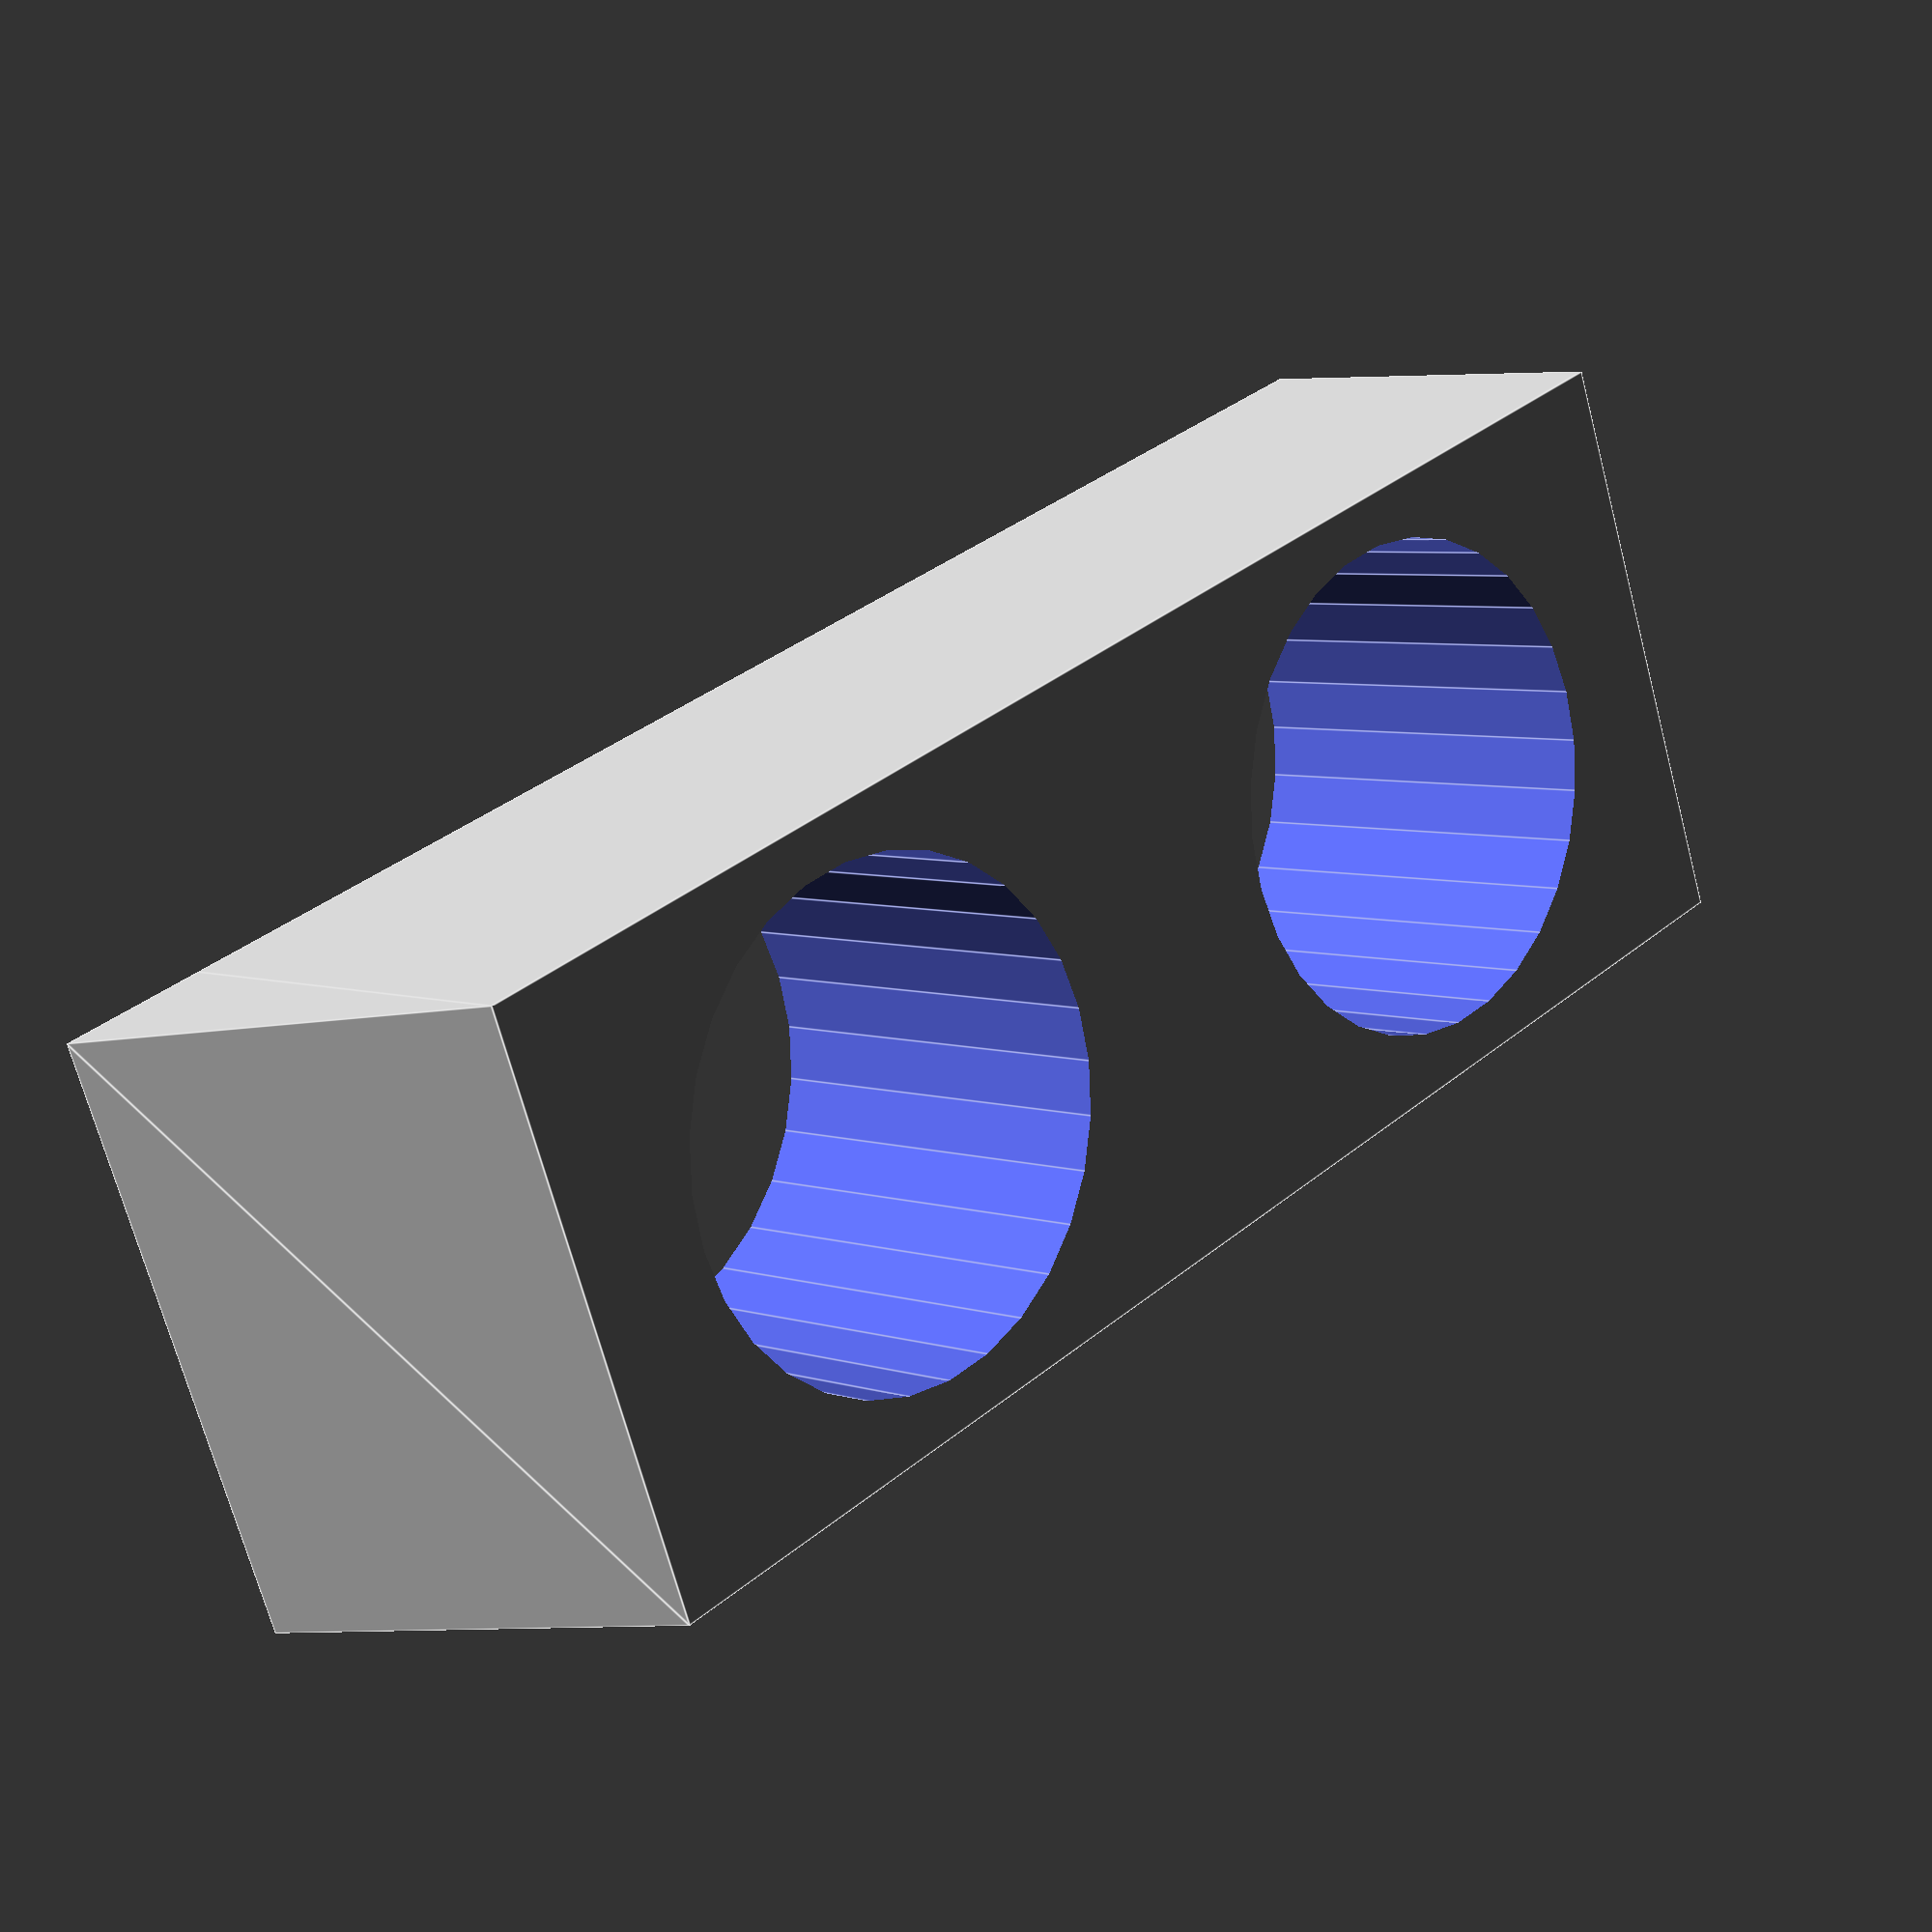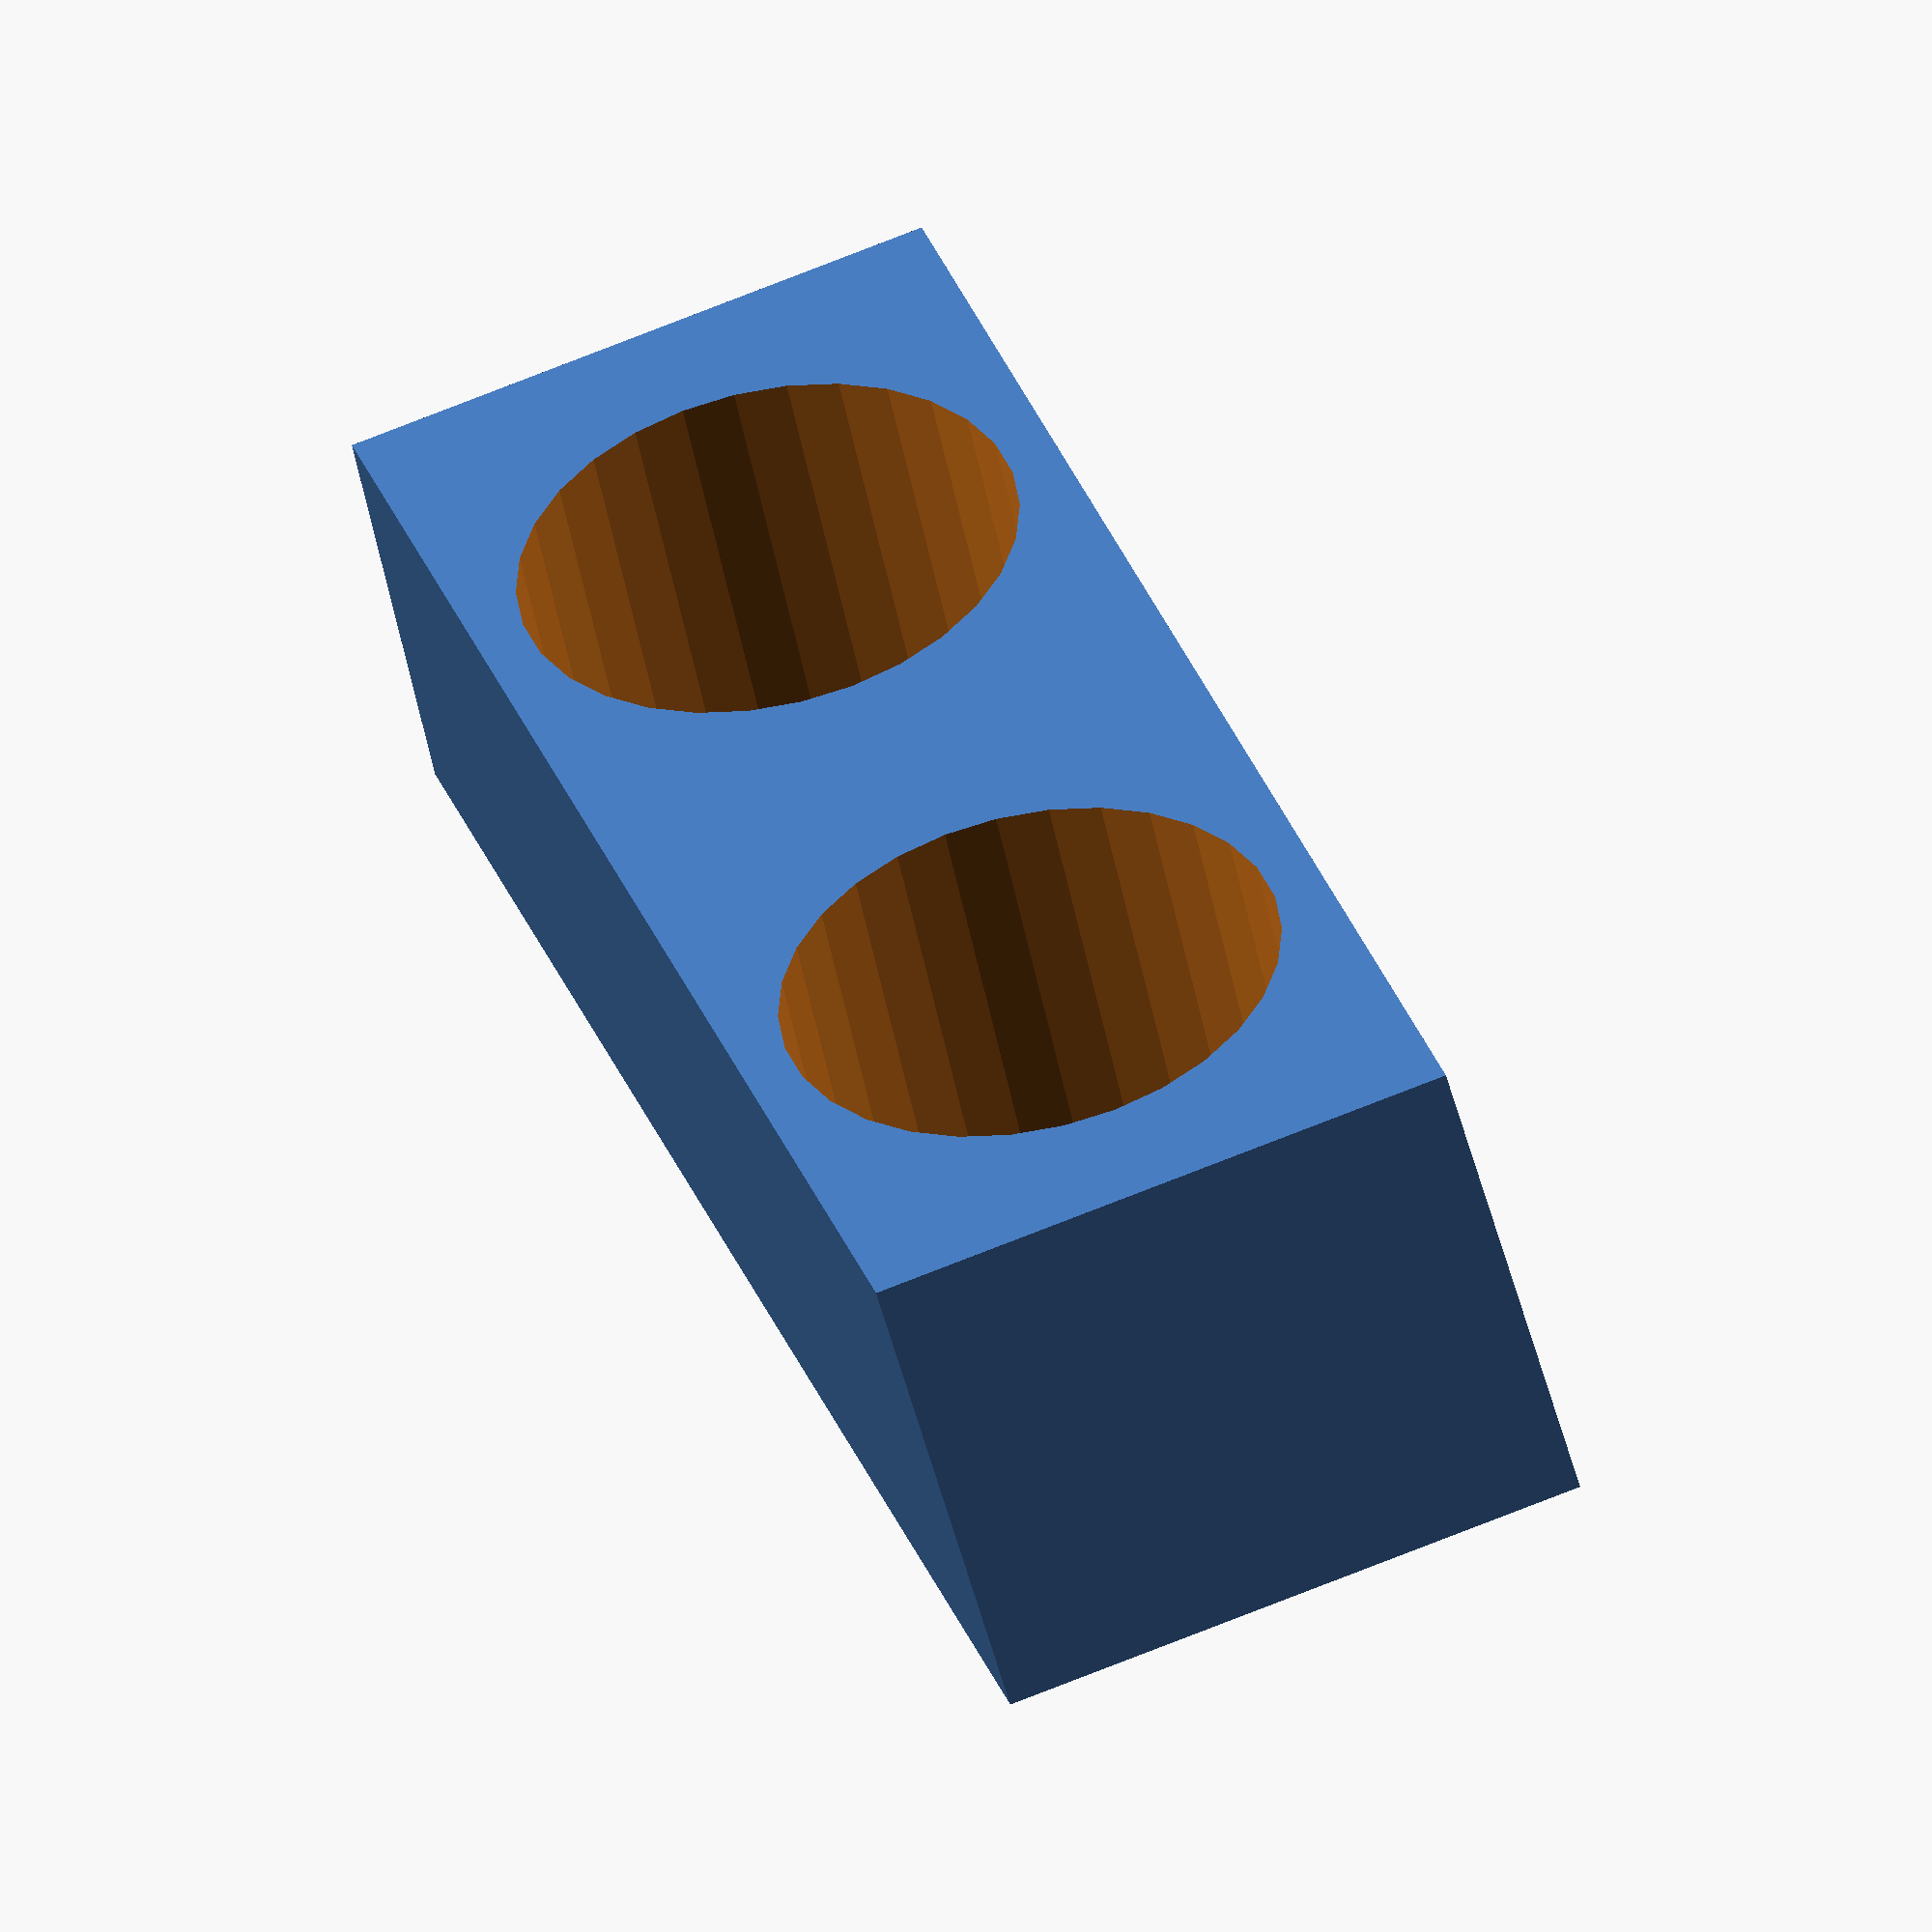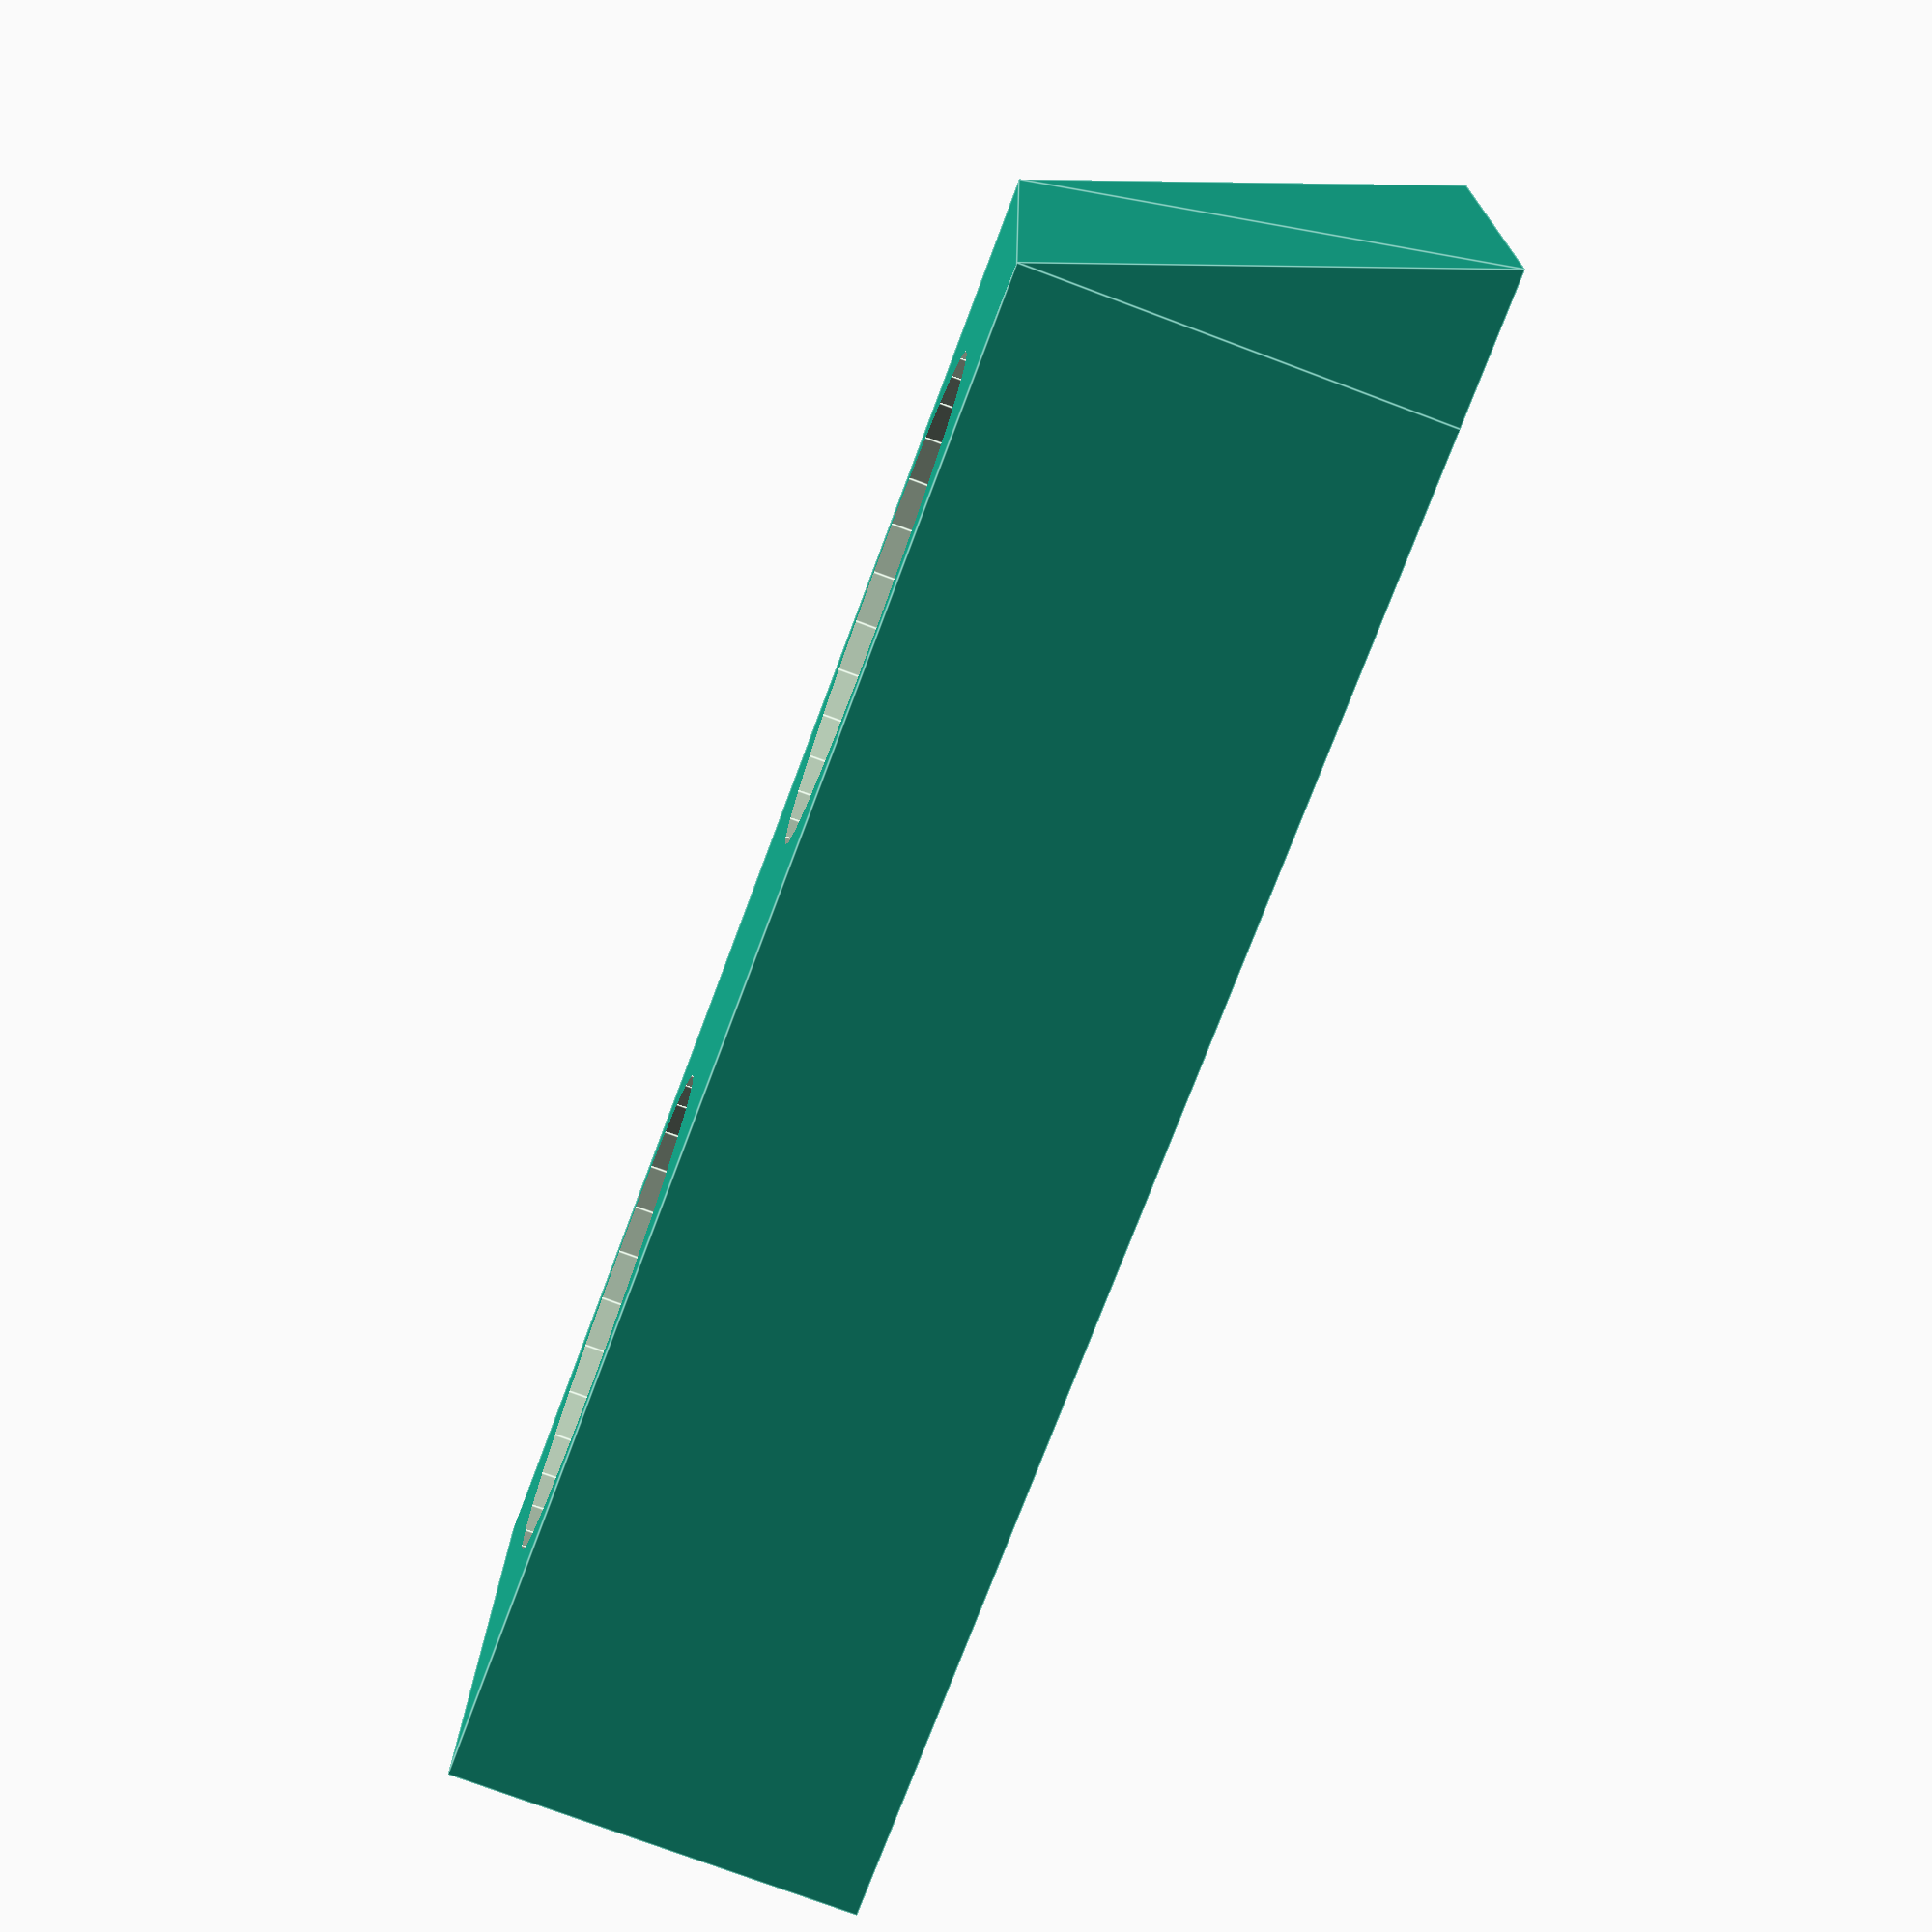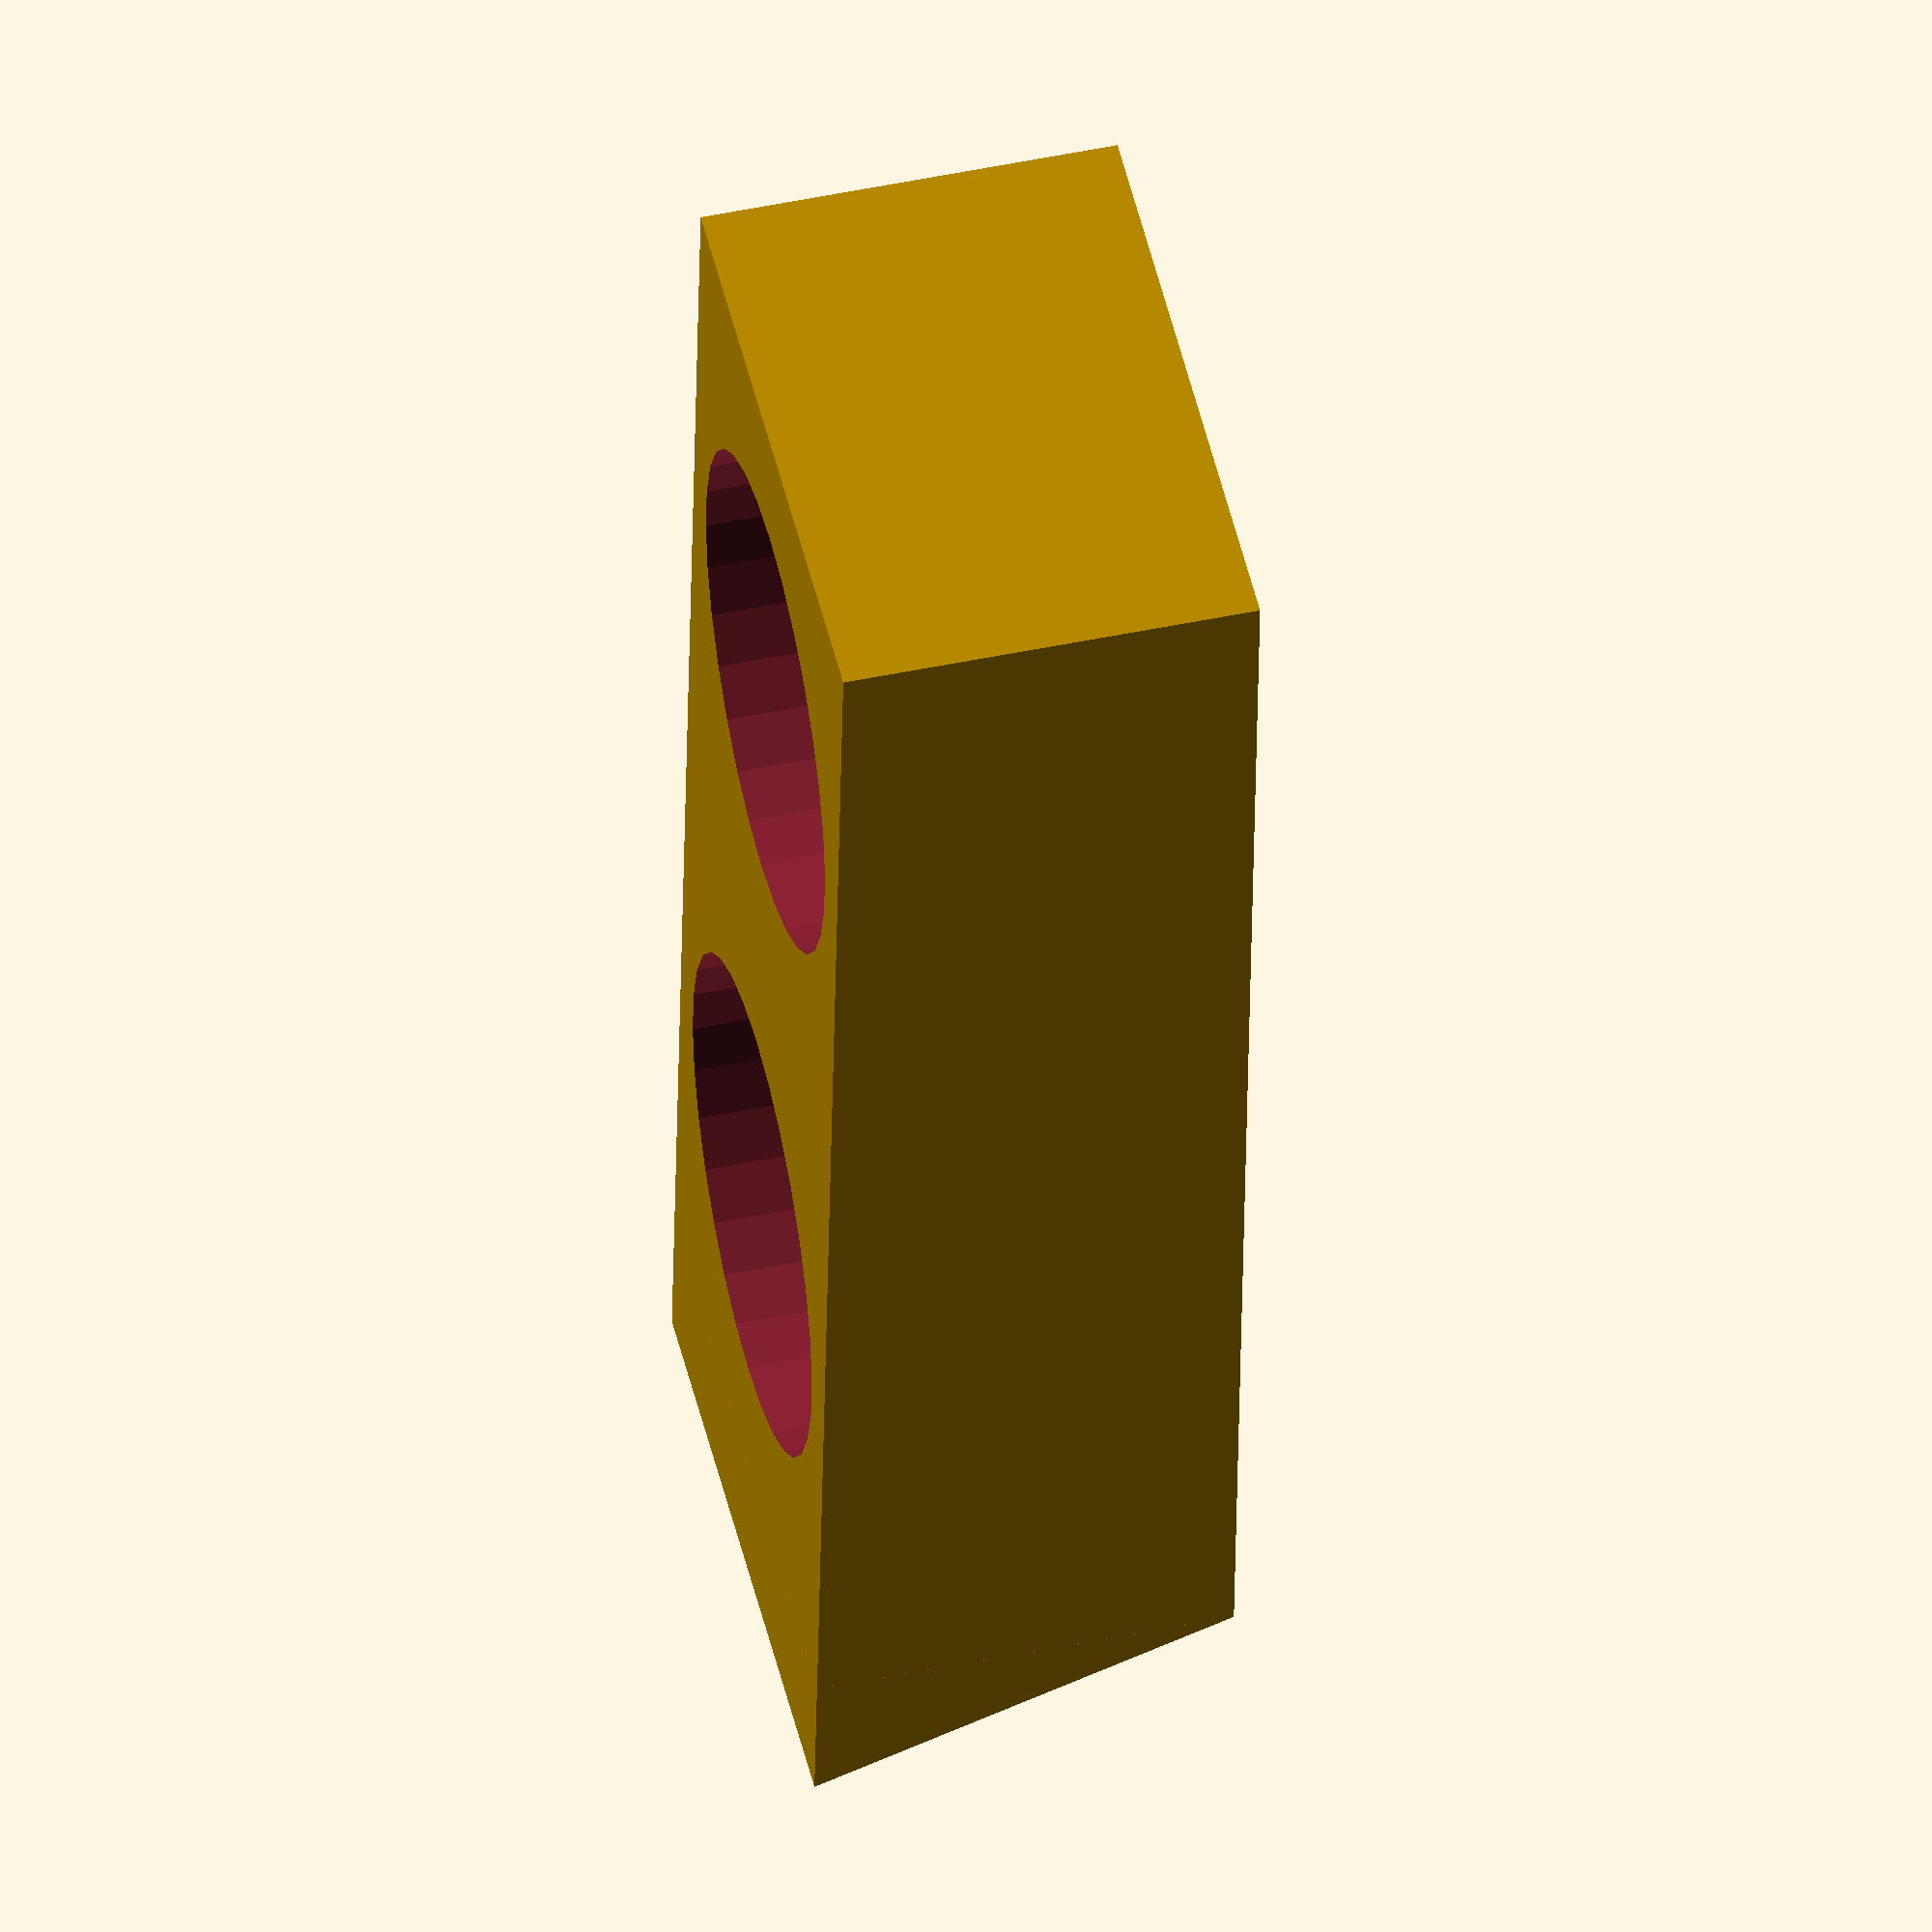
<openscad>
x_pos_cube = 185;
y_pos_cube = 72;
z_pos_cube = 50;

x_pos_cyl1 = (x_pos_cube/10)*2.5;
y_pos_cyl1 = y_pos_cube/2;
z_pos_cyl1 = z_pos_cube+1;

x_pos_cyl2 = (x_pos_cube/10)*7.5;
y_pos_cyl2 = y_pos_cube/2;
z_pos_cyl2 = z_pos_cube+1;

r_cyl = 30; // 59mm durchmesser ca
h_cyl = 52;

x_pos_tri = x_pos_cube;
y_pos_tri = y_pos_cube/2;



difference() {
    cube([x_pos_cube, y_pos_cube, z_pos_cube]);

    translate([x_pos_cyl1, y_pos_cyl1, z_pos_cyl1]) {
        rotate([0, 180, 0]) {
            cylinder(r=r_cyl, h=h_cyl);
        }
    }

    translate([x_pos_cyl2, y_pos_cyl2, z_pos_cyl2]) {
        rotate([0, 180, 0]) {
            cylinder(r=r_cyl, h=h_cyl);
        }
    }
}

translate([0, 72, 0]) {
    rotate([90, 0, 0]) {
        linear_extrude(height = 72)
        polygon(points=[[185, 0], [185, 50], [203, 50]]);
    }
}


</openscad>
<views>
elev=354.6 azim=21.0 roll=135.6 proj=p view=edges
elev=231.5 azim=289.7 roll=348.8 proj=o view=solid
elev=256.0 azim=357.8 roll=290.5 proj=p view=edges
elev=313.4 azim=94.1 roll=76.6 proj=o view=solid
</views>
